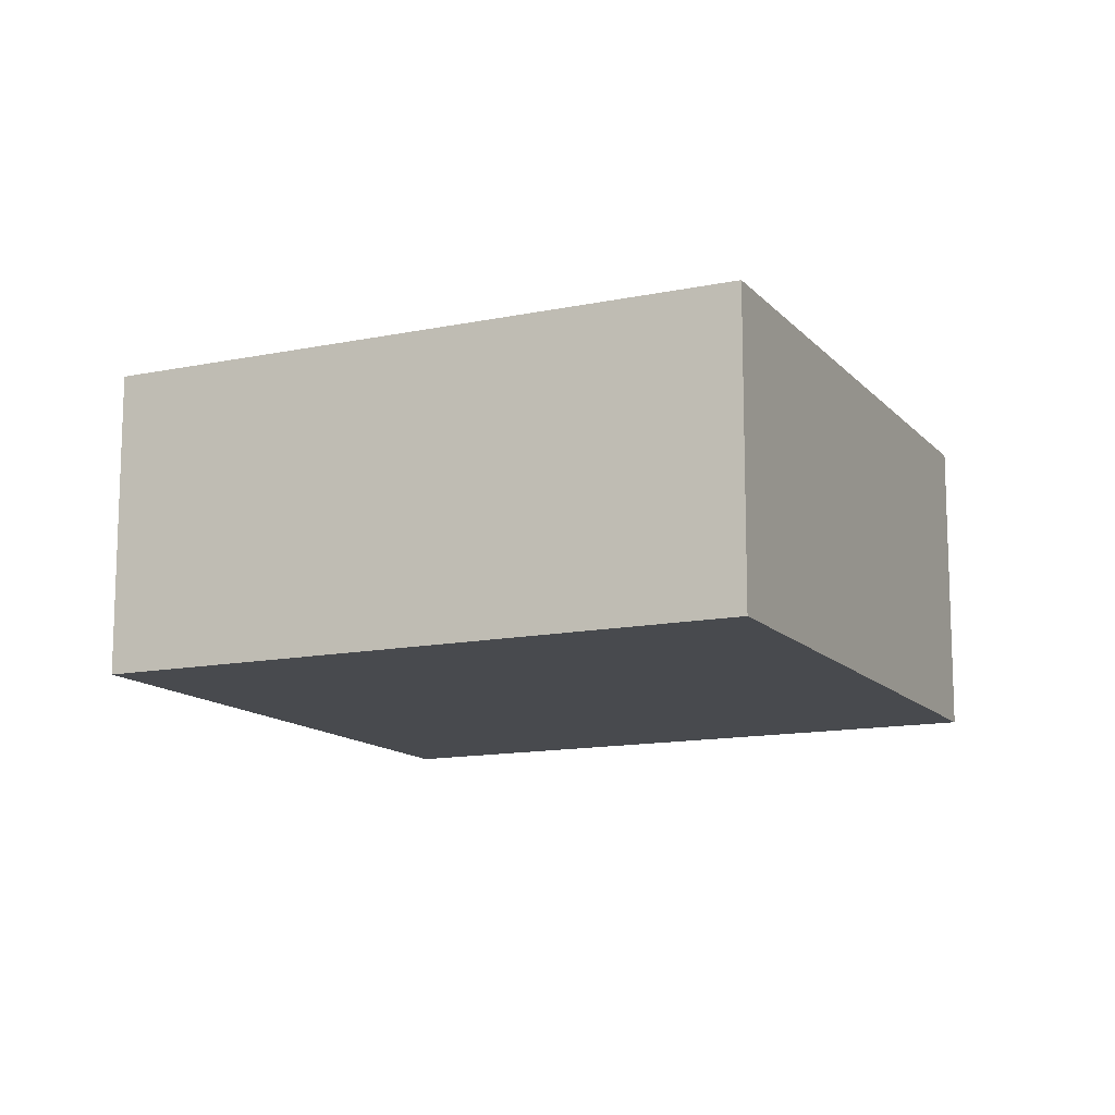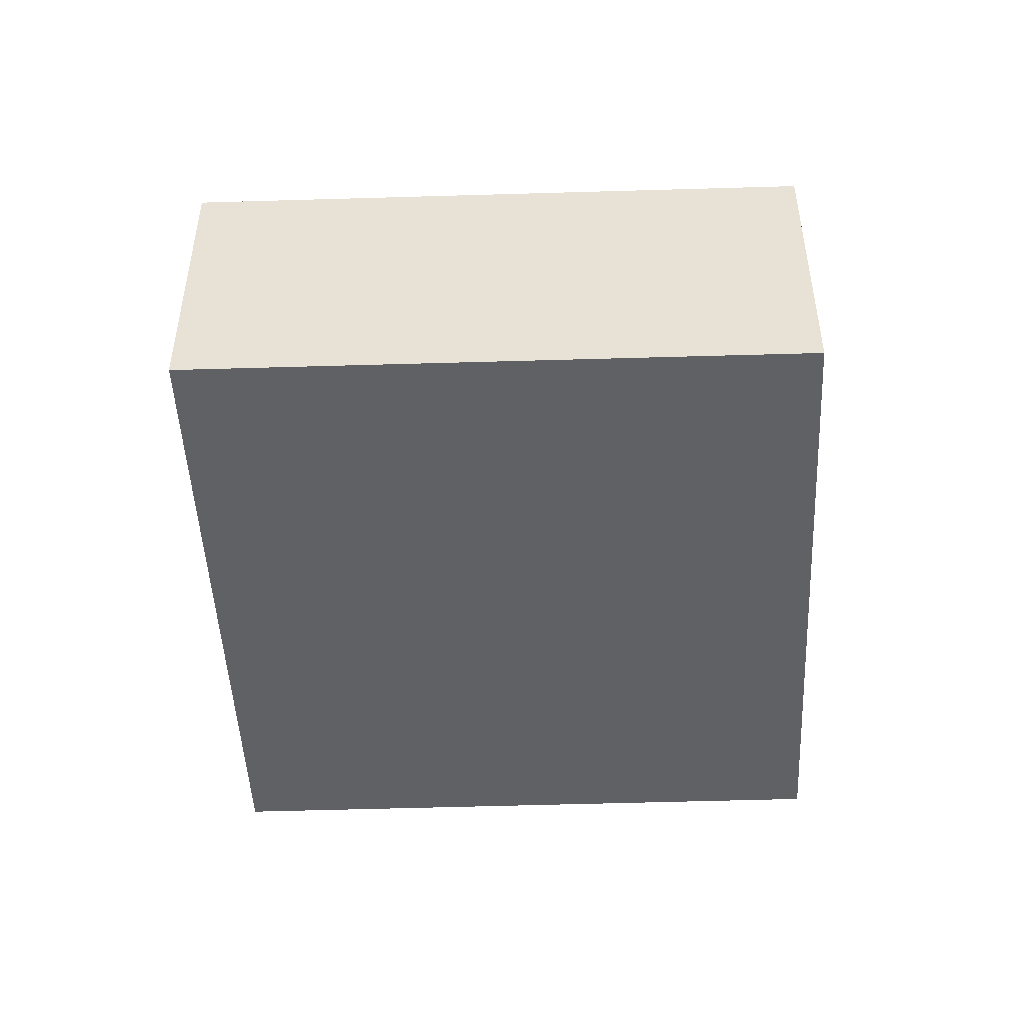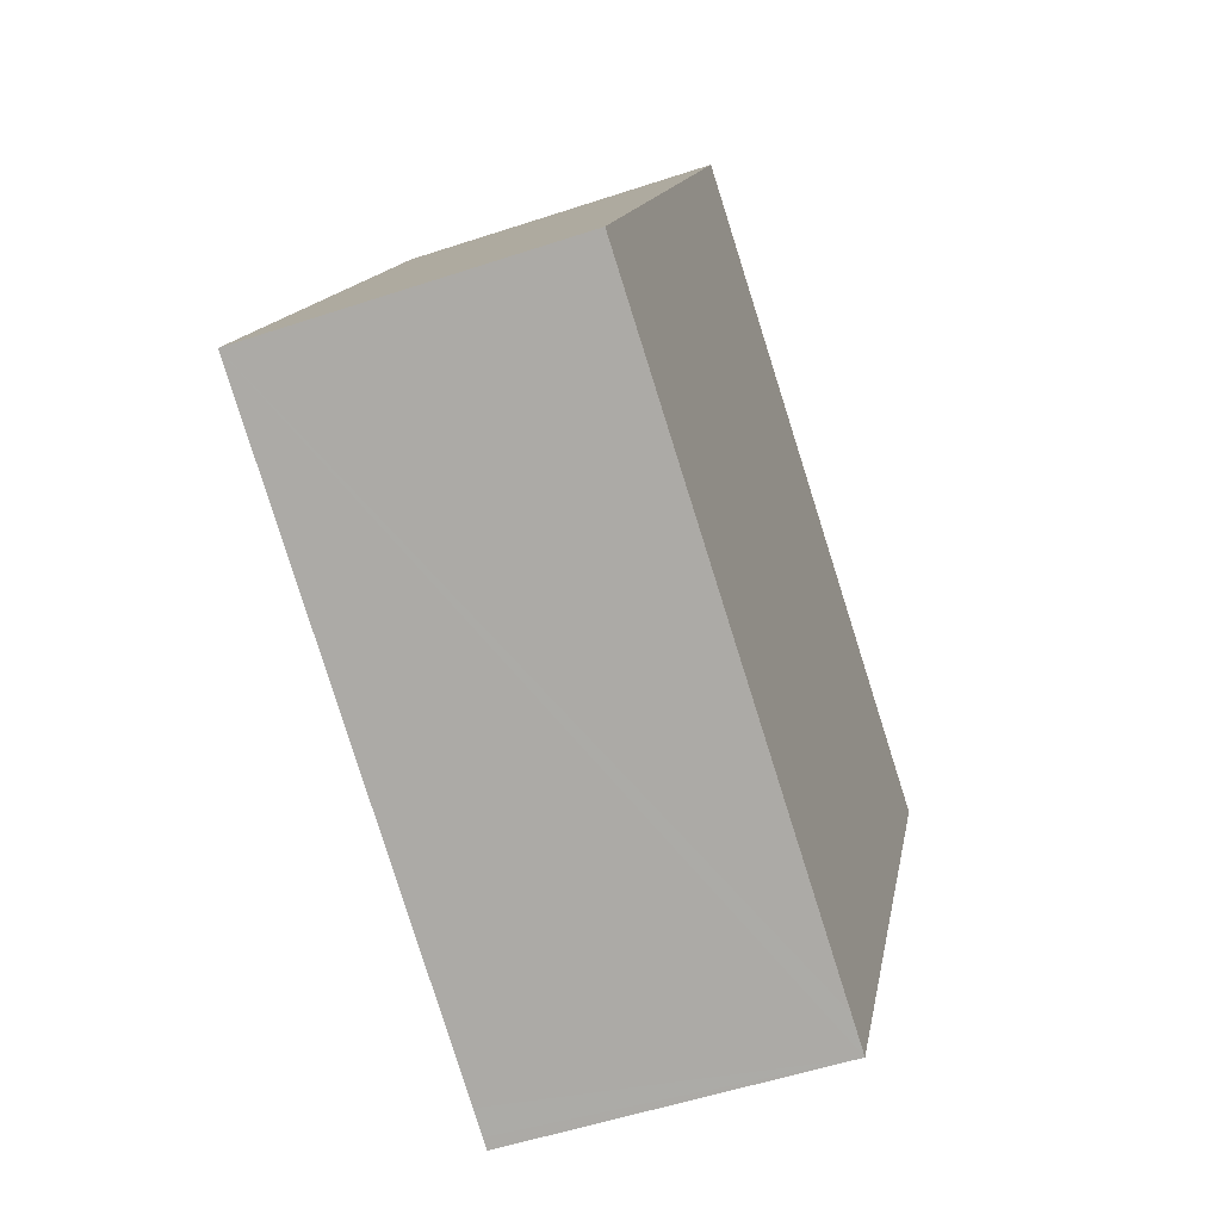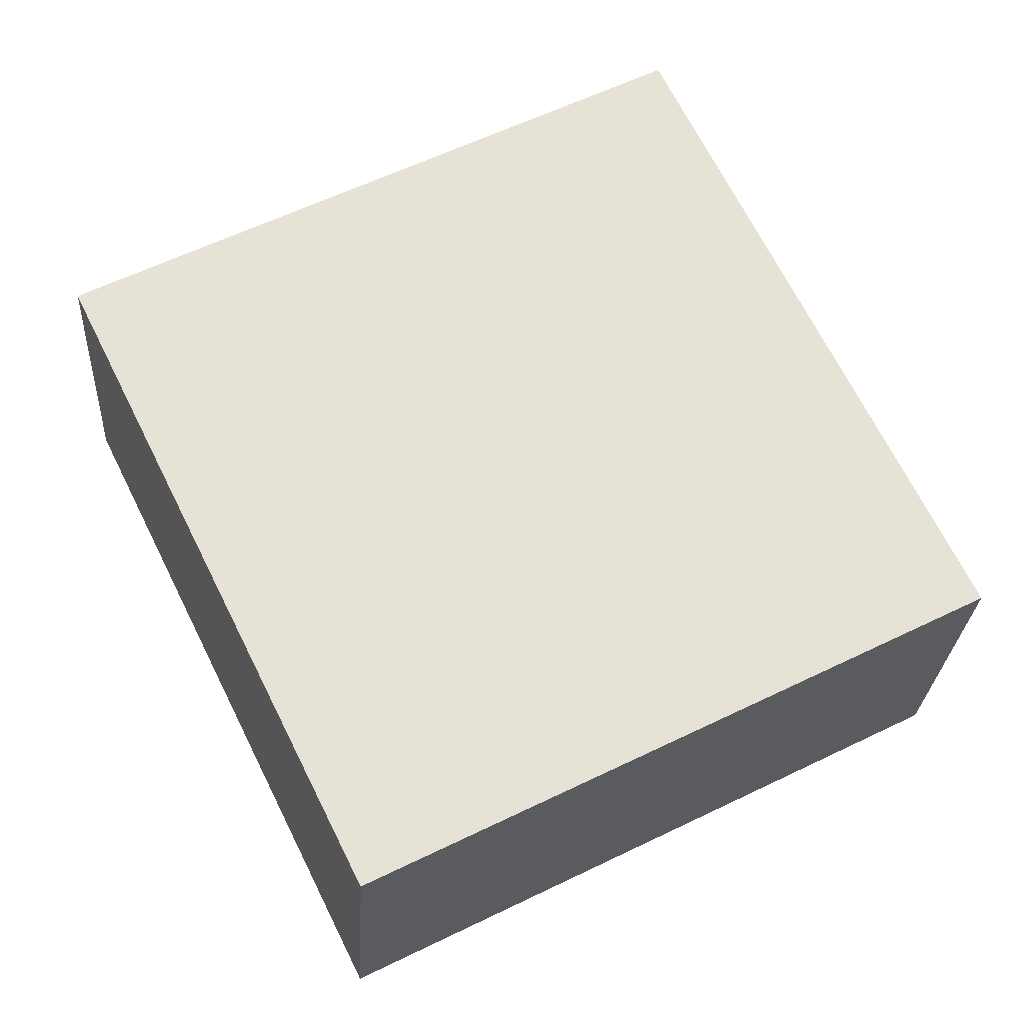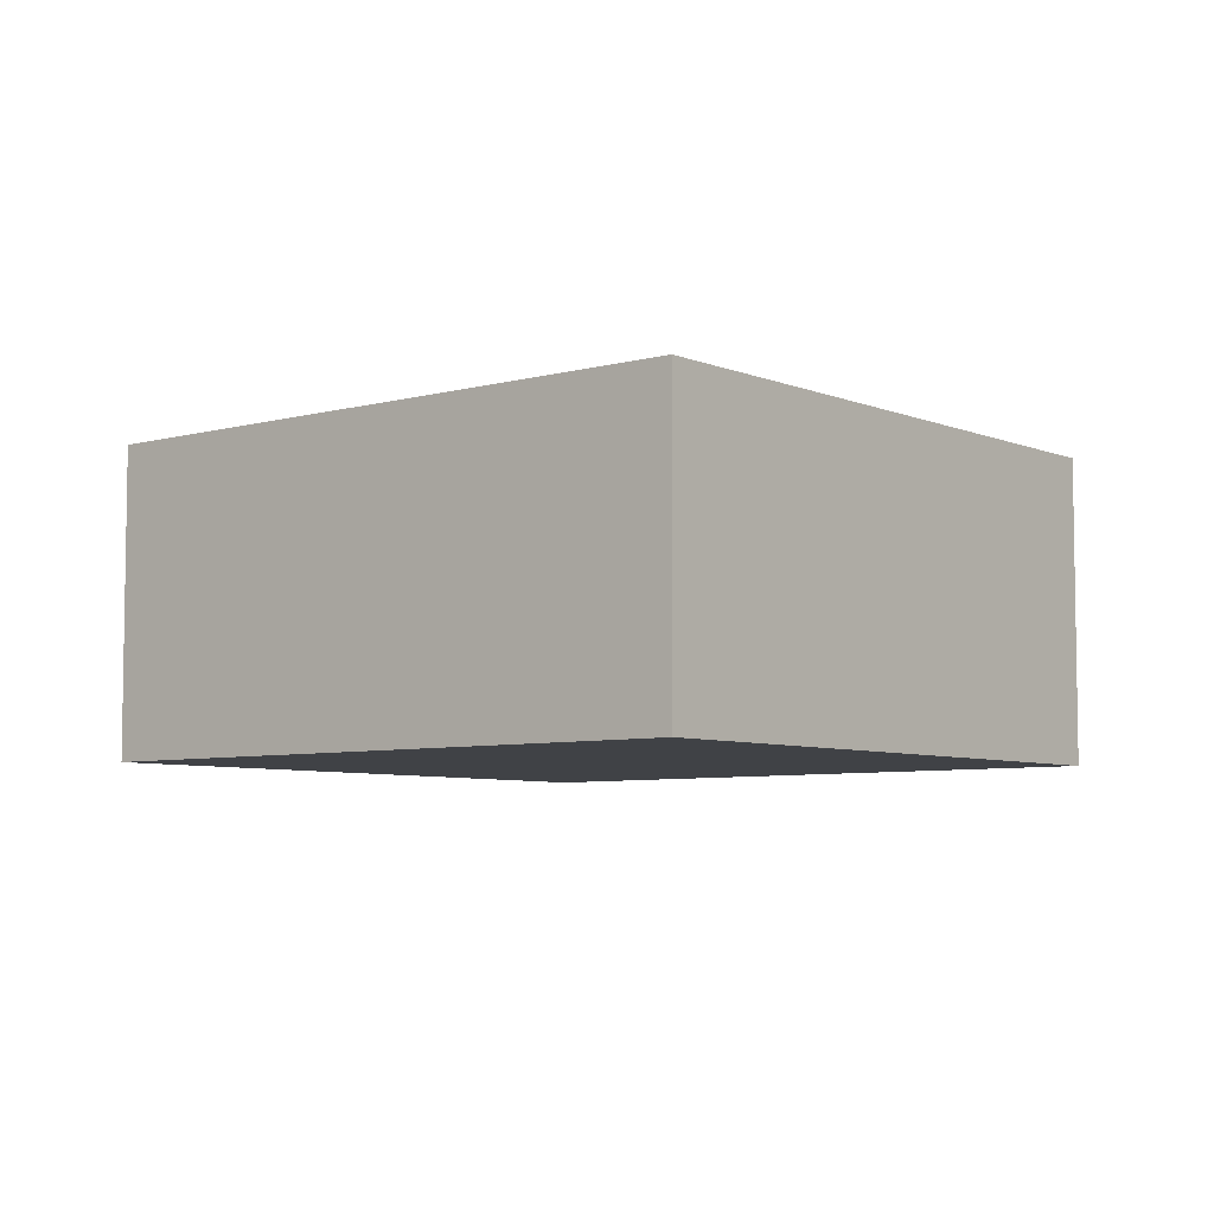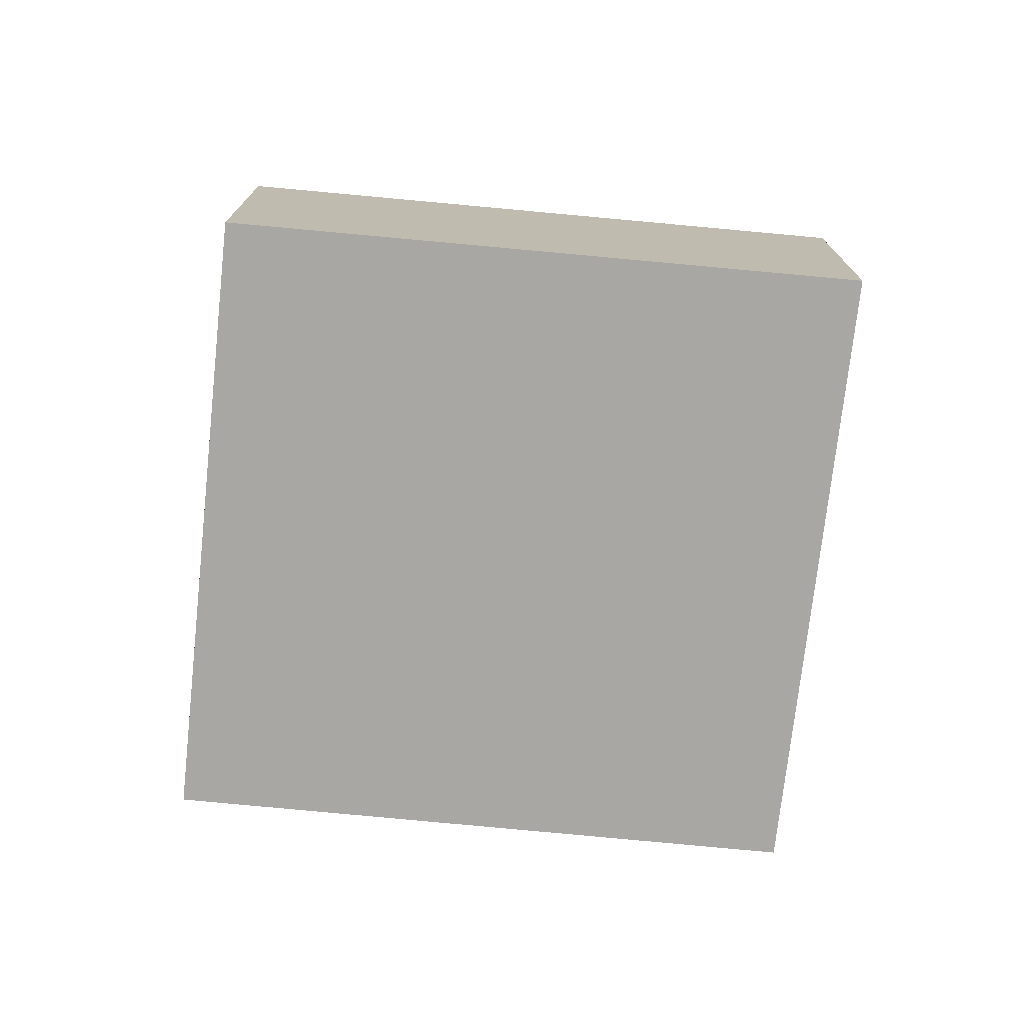
<metadata>
{"format":"obj","ext":"obj","renderer":"f3d","projection":"perspective","resolution":1024,"background":"white","views":[{"elev":-12.9,"azim":141.9,"up":"+Y"},{"elev":-48.9,"azim":28.9,"up":"+Y"},{"elev":-52.8,"azim":-70.3,"up":"+Z"},{"elev":-26.1,"azim":176.7,"up":"+Z"},{"elev":-6.1,"azim":156.0,"up":"+Y"},{"elev":-74.4,"azim":-69.3,"up":"+Y"}]}
</metadata>
<code>
v  4.94 2.596 -2.503
v  7.386 2.596 2.614
v  7.449 2.596 2.582
v  2.489 2.596 5.111
v  4.668 2.596 -2.365
v  0 2.596 1.59e-16
v  4.855 2.596 -2.46
v  7.449 -1.581e-16 2.582
v  4.94 1.533e-16 -2.503
v  4.668 1.448e-16 -2.365
v  0 0 0
v  4.855 1.506e-16 -2.46
v  2.489 -3.13e-16 5.111
v  7.386 -1.601e-16 2.614
g defaultobject
f 1 2 3
f 2 1 4
f 4 1 5
f 4 5 6
f 5 1 7
f 8 1 3
f 1 8 9
f 9 7 1
f 7 9 5
f 5 9 6
f 6 9 10
f 6 10 11
f 10 9 12
f 11 4 6
f 4 11 13
f 2 8 3
f 8 2 4
f 8 4 14
f 14 4 13
f 11 14 13
f 14 11 10
f 14 10 12
f 14 12 8
f 8 12 9

</code>
